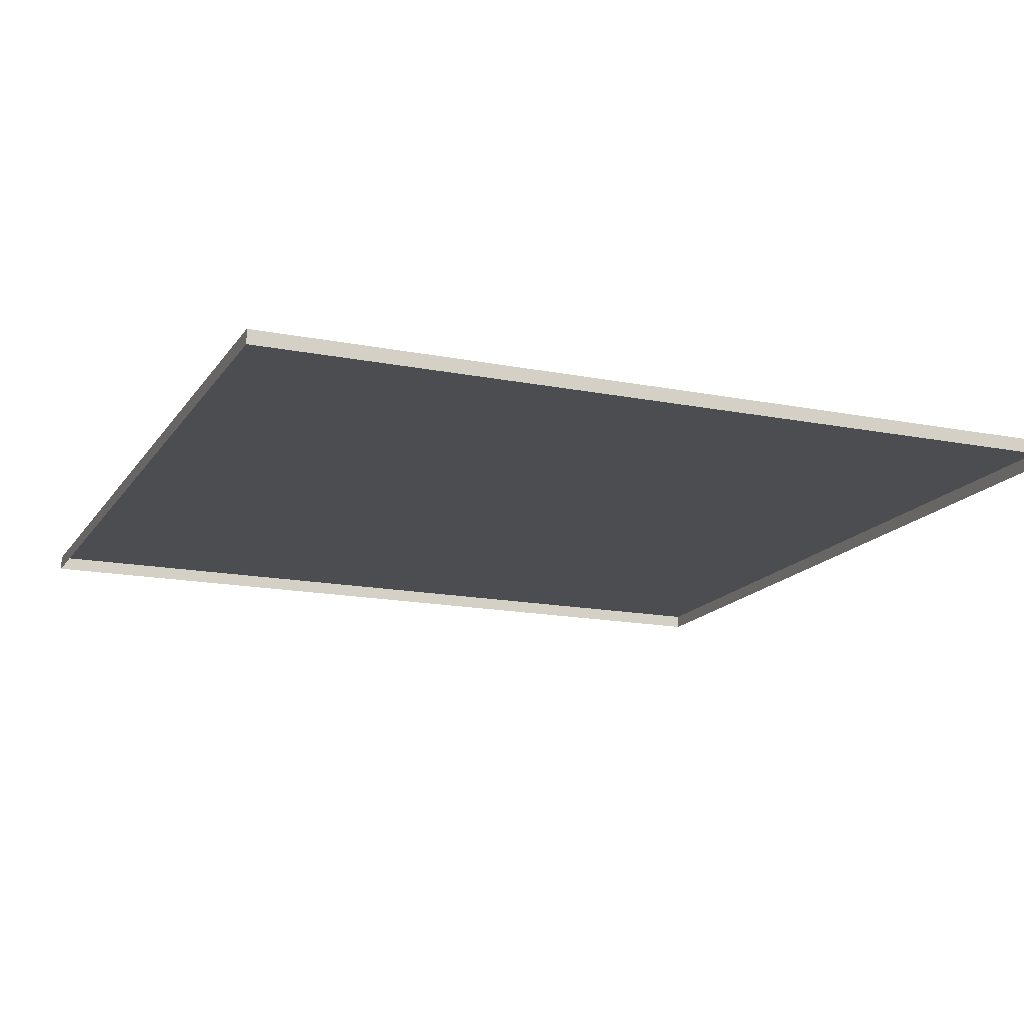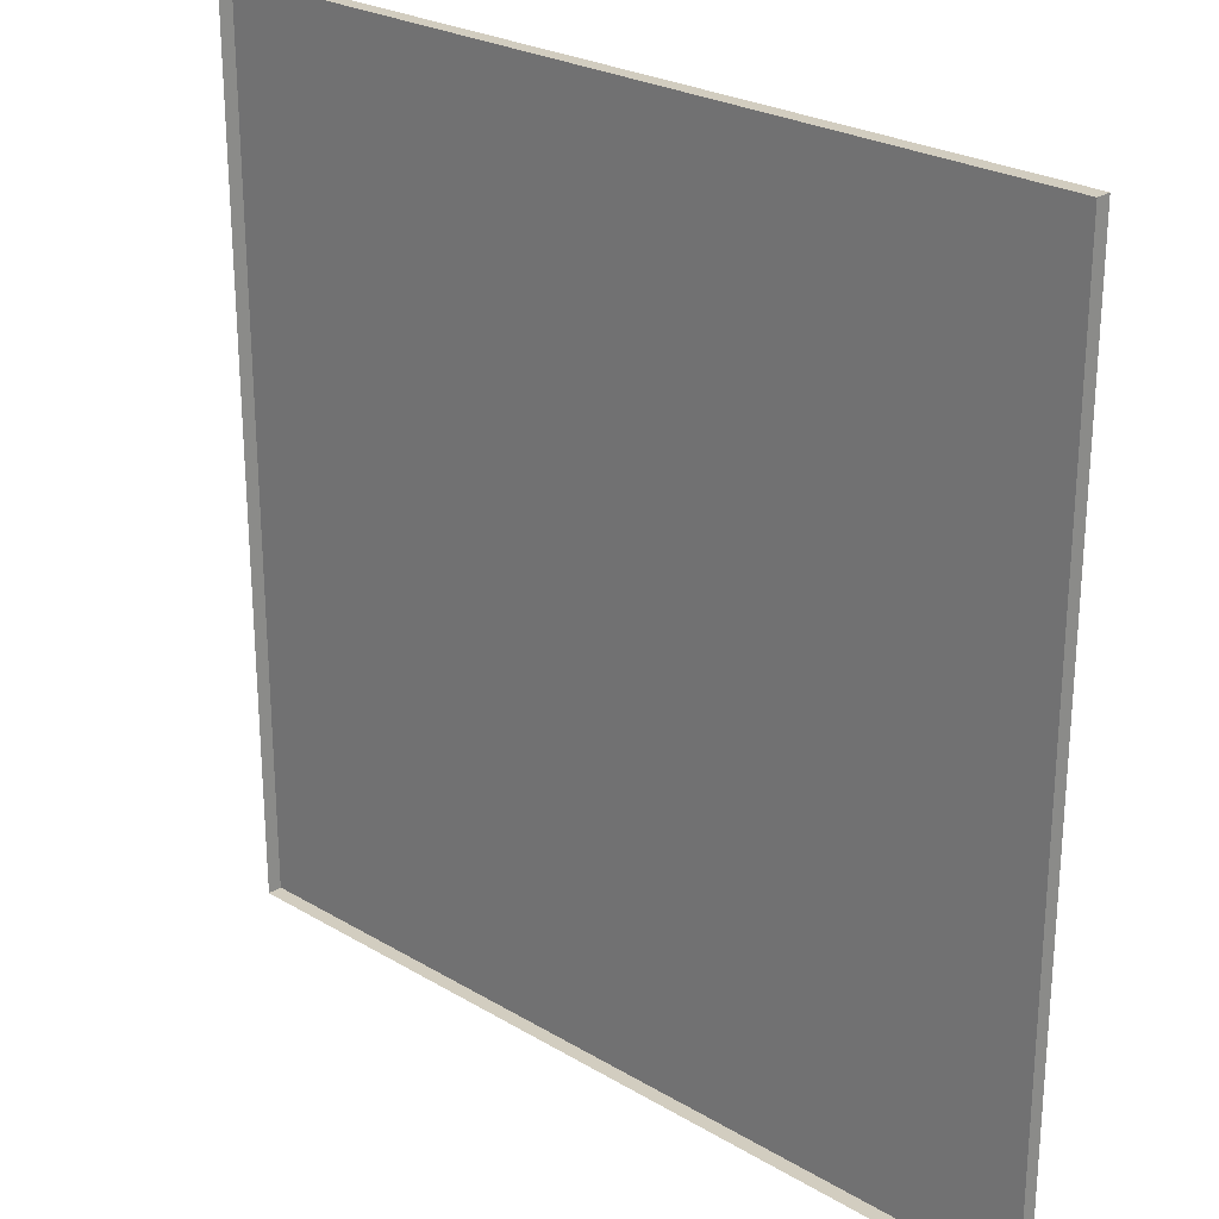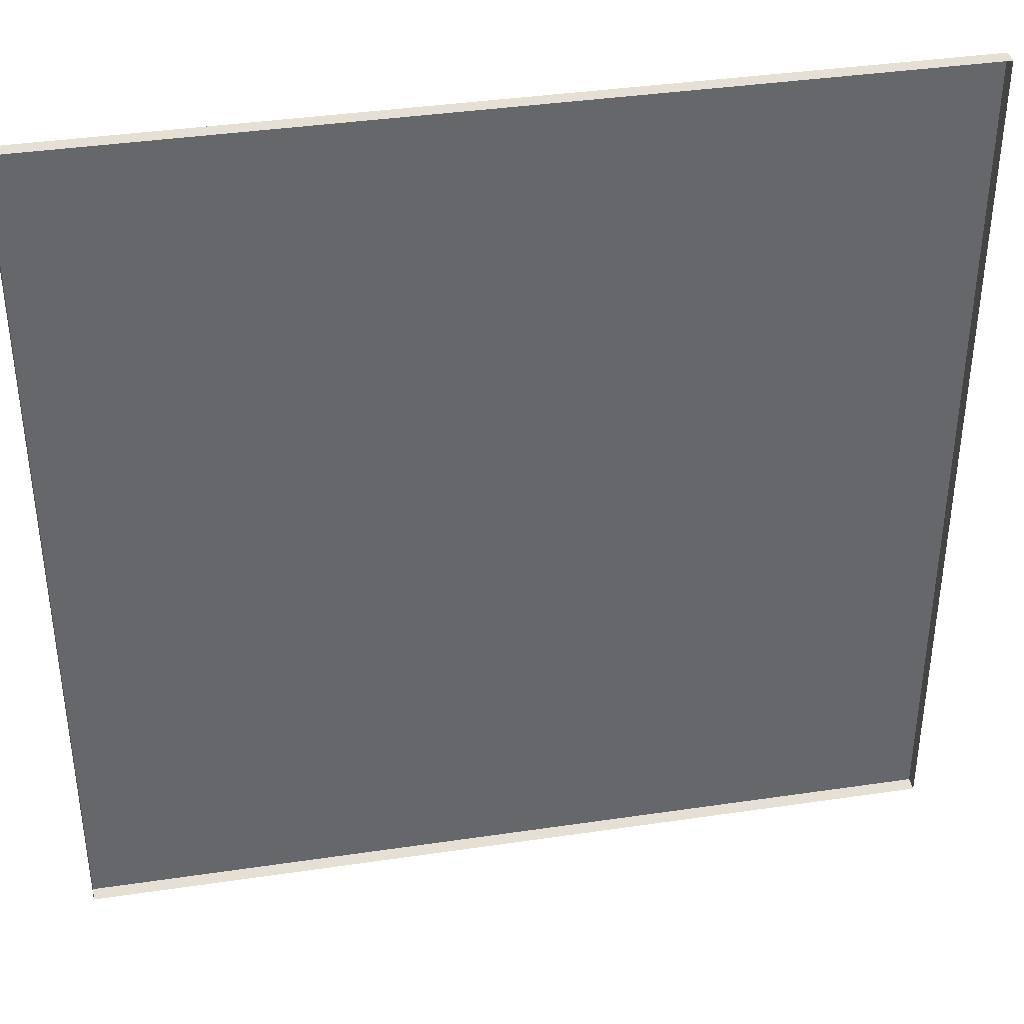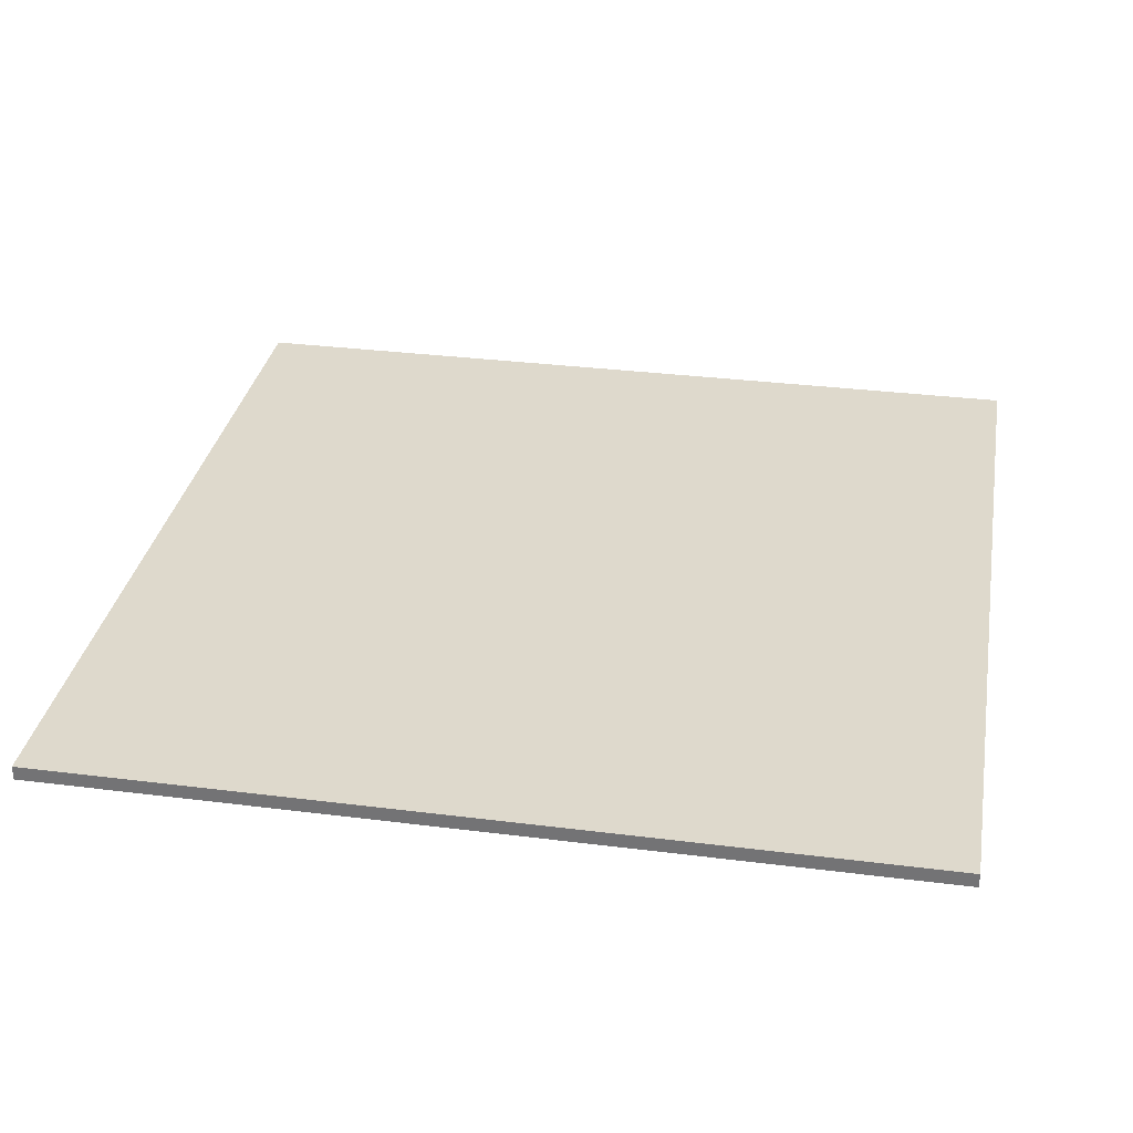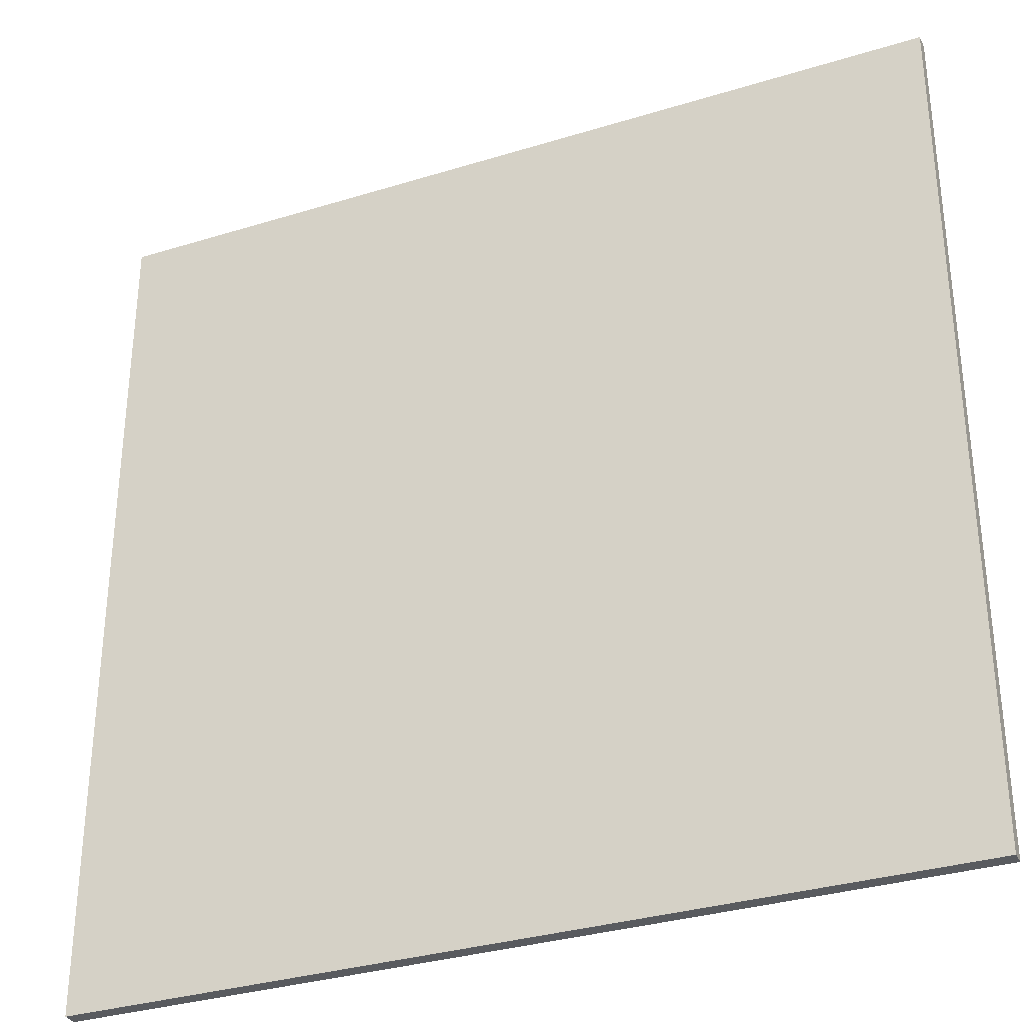
<metadata>
{"format":"obj","ext":"obj","renderer":"f3d","projection":"perspective","resolution":1024,"background":"white","views":[{"elev":-15.9,"azim":-112.5,"up":"+Y"},{"elev":25.4,"azim":43.6,"up":"+Z"},{"elev":38.4,"azim":-10.6,"up":"+Z"},{"elev":32.2,"azim":100.0,"up":"+Y"},{"elev":-32.7,"azim":-156.8,"up":"+Z"}]}
</metadata>
<code>
v 3 -5.016e-06 -1.947e-06
v 3.739e-06 0.05 -1.693e-06
v 3.739e-06 -4.799e-06 -1.691e-06
v 3 0.04999 -1.949e-06
v 3 -5.32e-06 3
v 3.36e-06 0.04999 3
v 3 0.04999 3
v 3.36e-06 -5.32e-06 3
v 3.36e-06 -5.32e-06 3
v 3.739e-06 0.05 -1.693e-06
v 3.36e-06 0.04999 3
v 3.739e-06 -4.799e-06 -1.691e-06
v 3 0.04999 3
v 3 -5.016e-06 -1.947e-06
v 3 -5.32e-06 3
v 3 0.04999 -1.949e-06
v 3.36e-06 0.04999 3
v 3 0.04999 -1.949e-06
v 3 0.04999 3
v 3.739e-06 0.05 -1.693e-06
g floor_3x3m_10_10490_177
f 1 3 2
f 2 4 1
f 5 7 6
f 6 8 5
f 9 11 10
f 10 12 9
f 13 15 14
f 14 16 13
f 17 19 18
f 18 20 17

</code>
